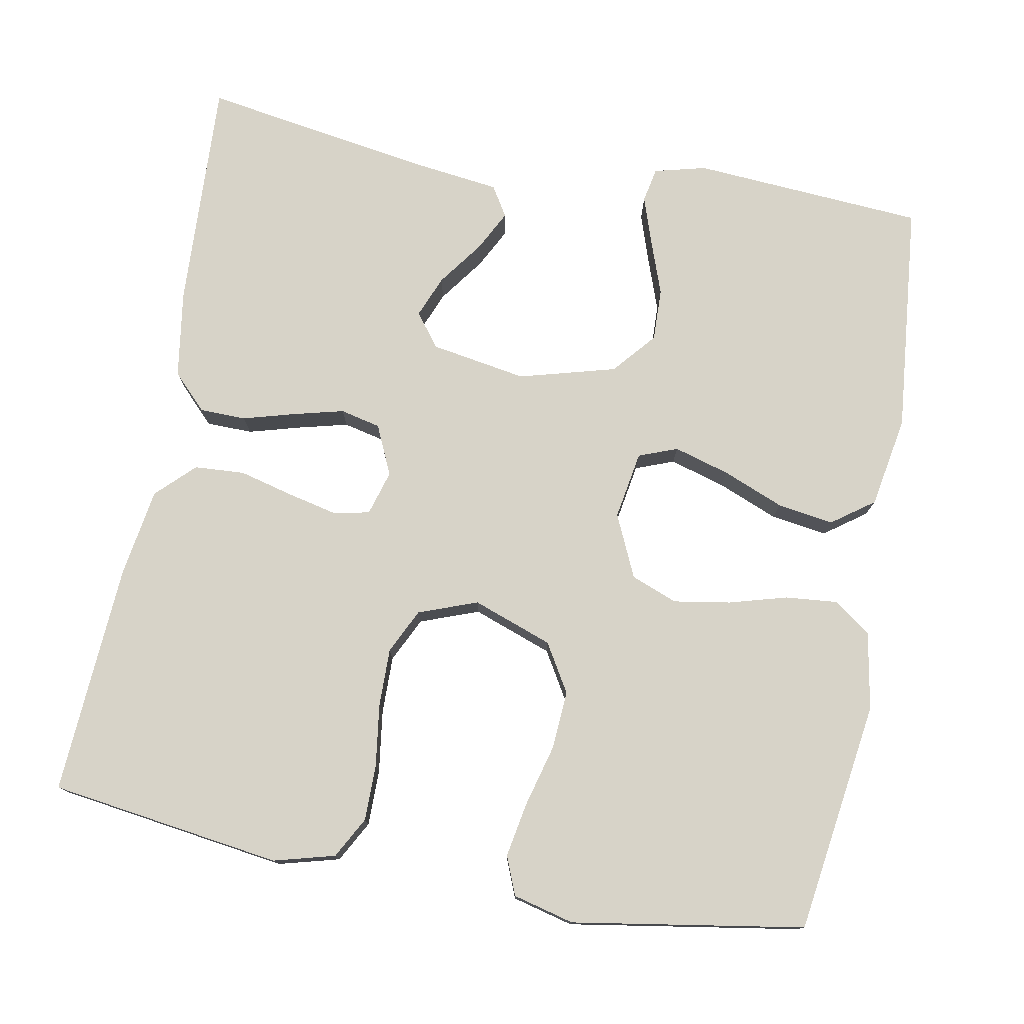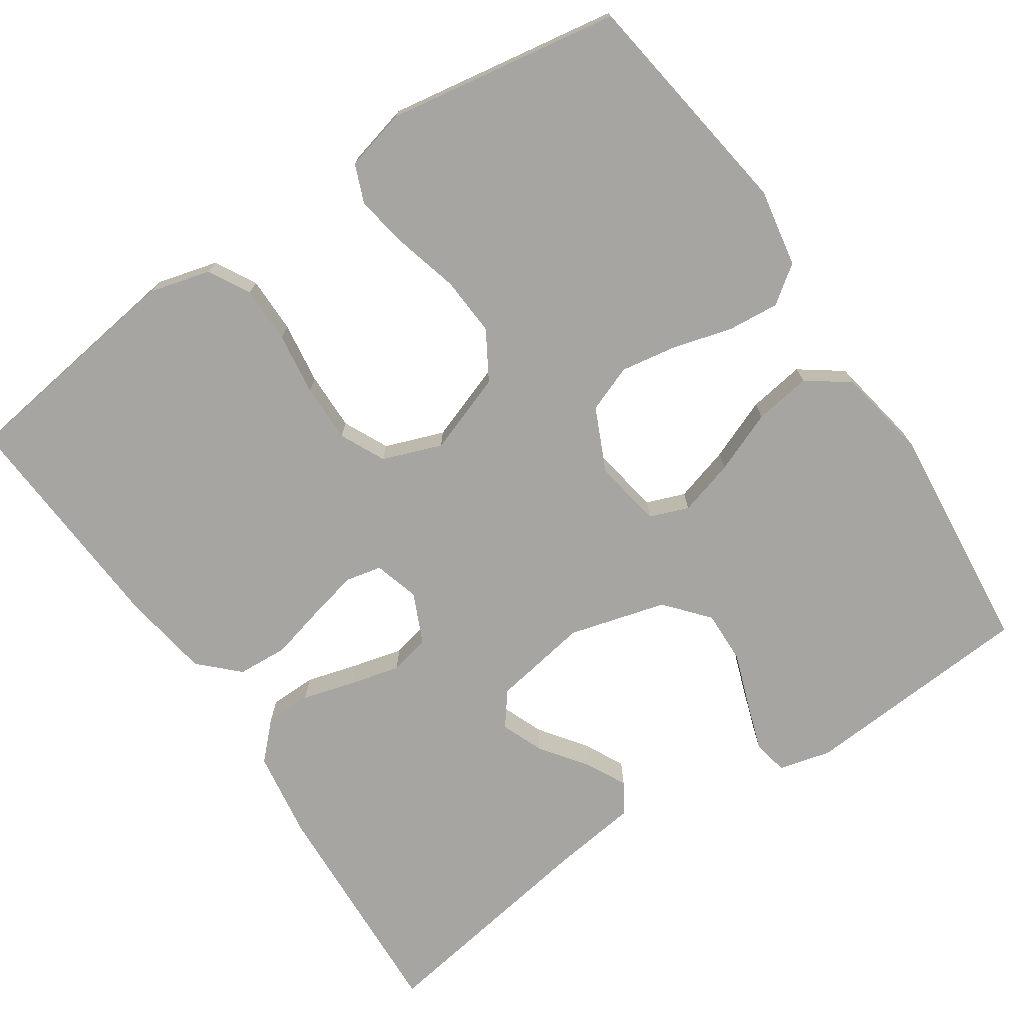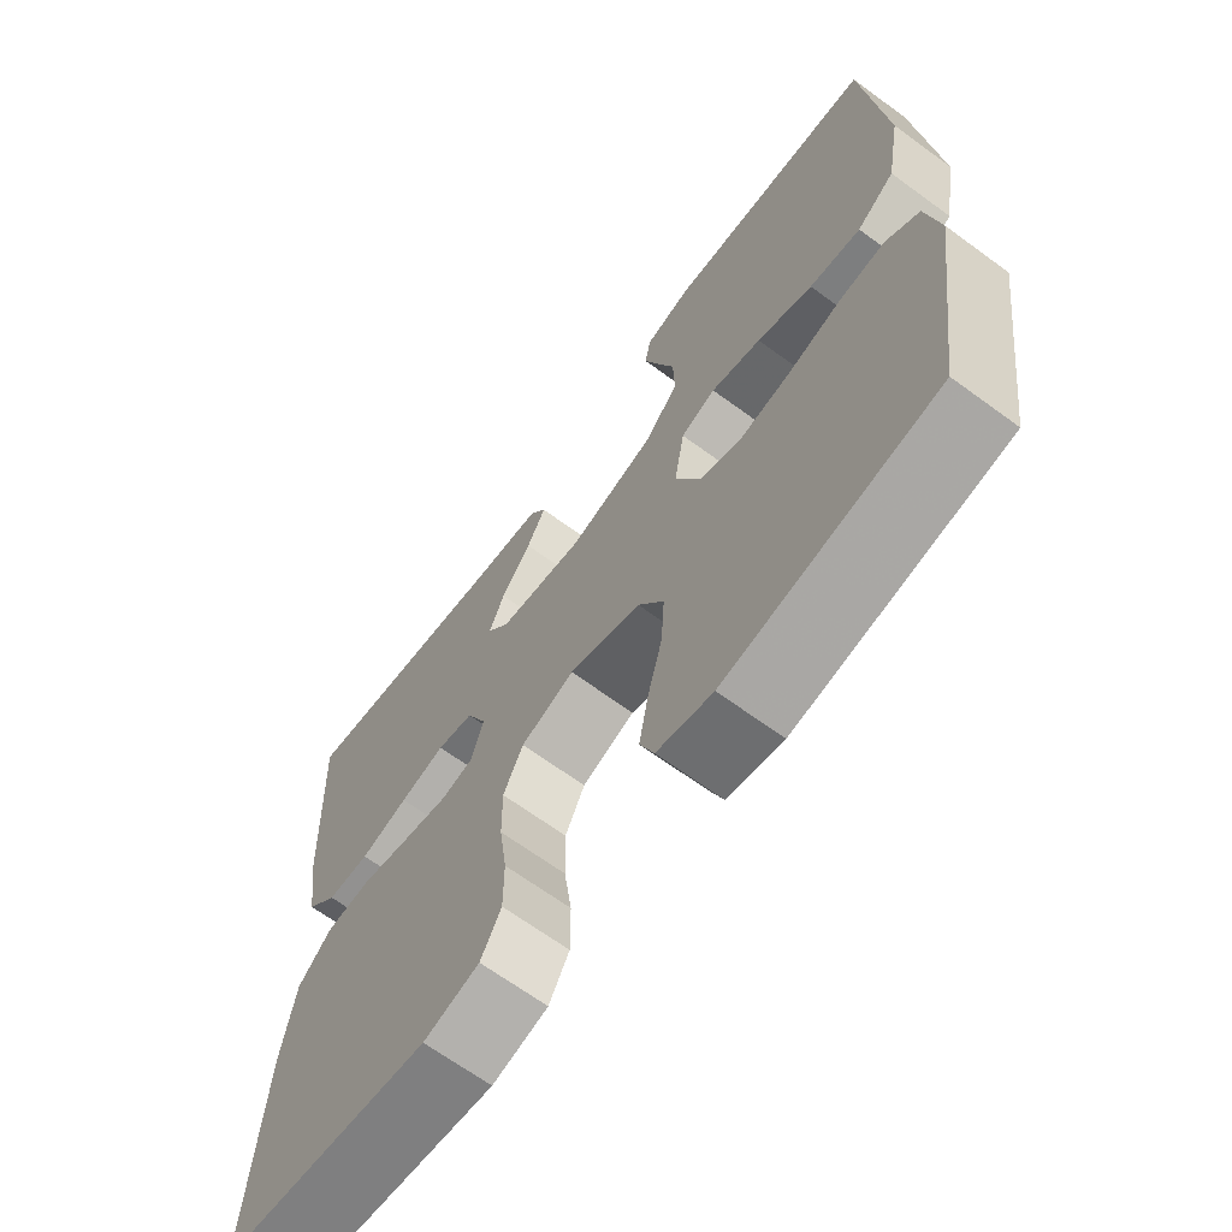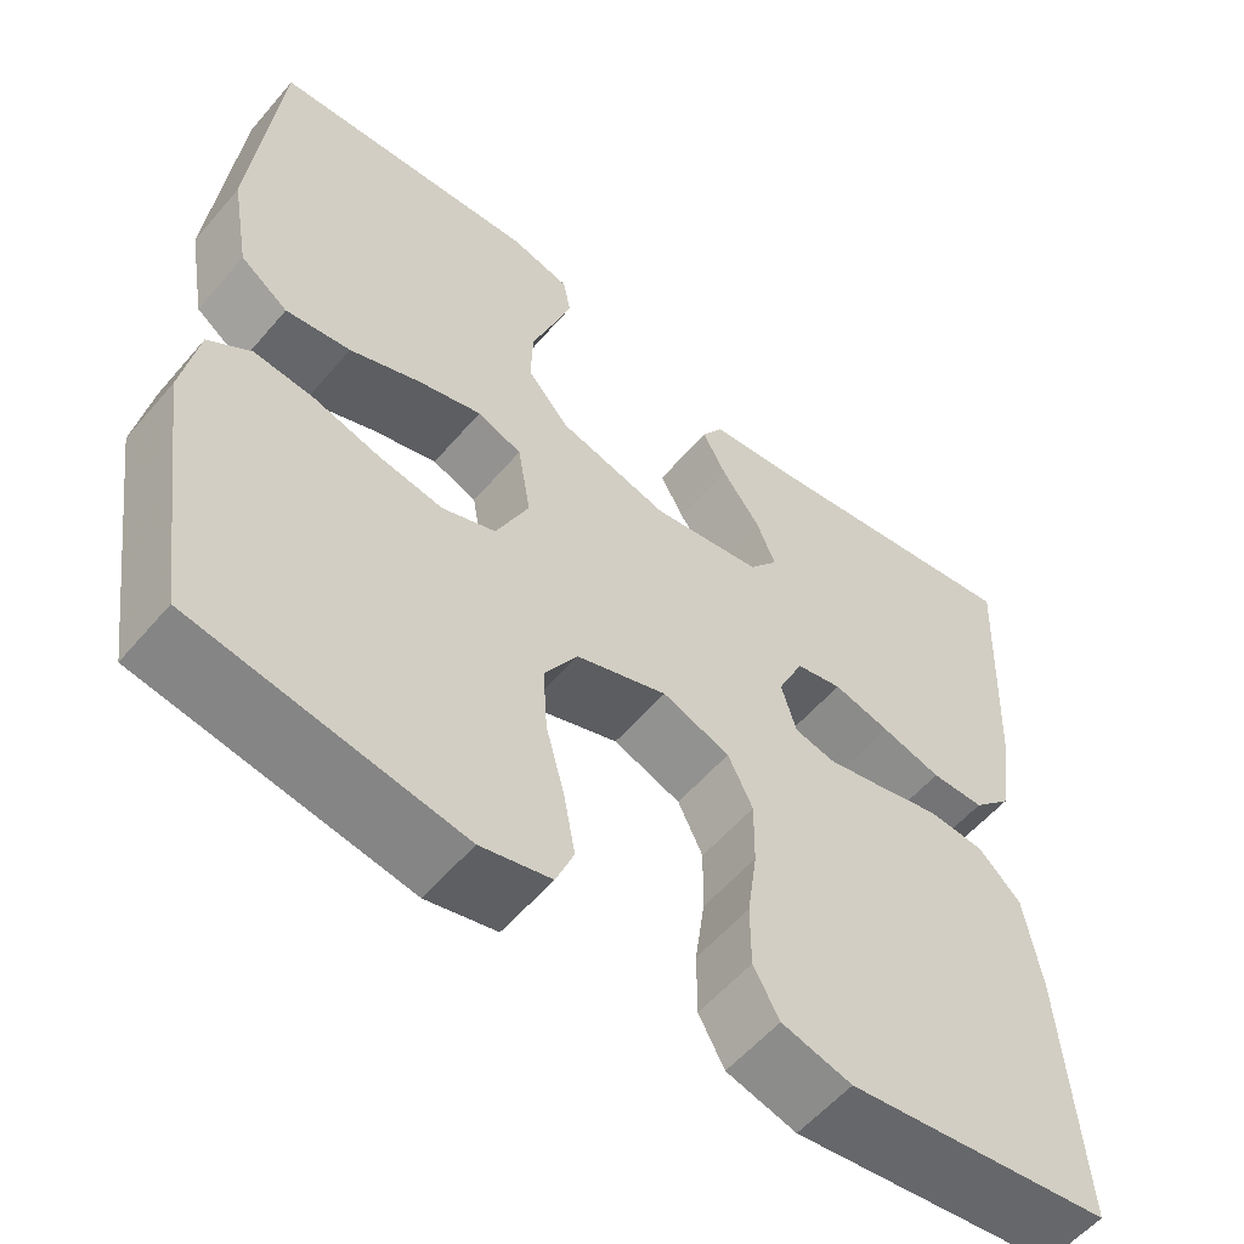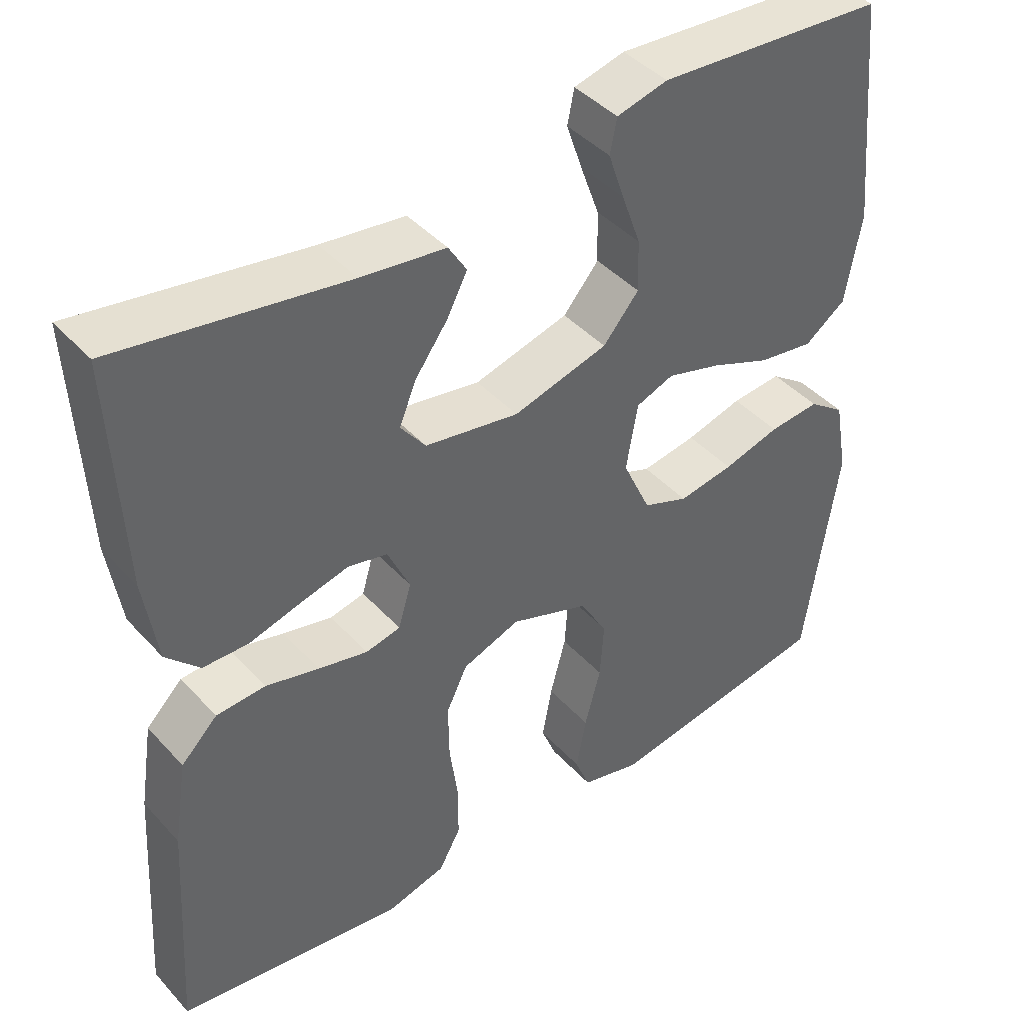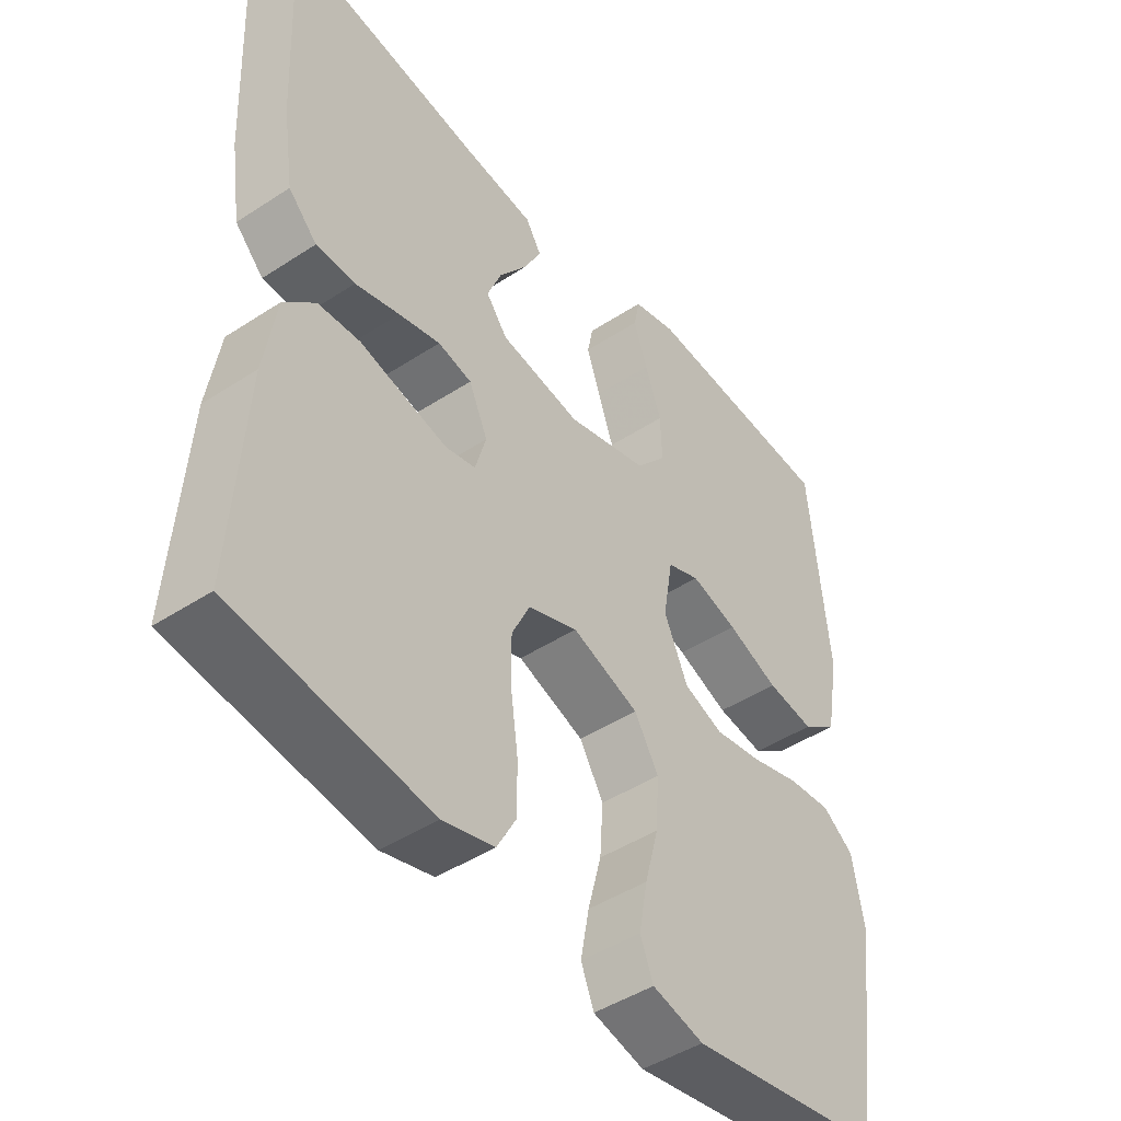
<metadata>
{"format":"obj","ext":"obj","renderer":"f3d","projection":"perspective","resolution":1024,"background":"white","views":[{"elev":76.9,"azim":-169.5,"up":"+Y"},{"elev":-73.6,"azim":-146.1,"up":"+Y"},{"elev":-66.9,"azim":-126.3,"up":"+Z"},{"elev":-56.8,"azim":-40.0,"up":"+Z"},{"elev":42.6,"azim":141.6,"up":"+Z"},{"elev":-45.8,"azim":126.9,"up":"+Z"}]}
</metadata>
<code>
v -0.5 0.07 0.5
v -0.2 0.07 0.521
v -0.133 0.07 0.504
v -0.124 0.07 0.459
v -0.145 0.07 0.397
v -0.17 0.07 0.327
v -0.172 0.07 0.259
v -0.125 0.07 0.204
v 0 0.07 0.17
v 0.124 0.07 0.191
v 0.157 0.07 0.234
v 0.135 0.07 0.288
v 0.092 0.07 0.347
v 0.065 0.07 0.399
v 0.089 0.07 0.438
v 0.2 0.07 0.452
v 0.5 0.07 0.5
v 0.486 0.07 0.2
v 0.469 0.07 0.087
v 0.425 0.07 0.042
v 0.365 0.07 0.041
v 0.297 0.07 0.06
v 0.233 0.07 0.076
v 0.181 0.07 0.064
v 0.152 0.07 0
v 0.169 0.07 -0.058
v 0.215 0.07 -0.068
v 0.28 0.07 -0.053
v 0.35 0.07 -0.035
v 0.415 0.07 -0.039
v 0.463 0.07 -0.086
v 0.481 0.07 -0.2
v 0.5 0.07 -0.5
v 0.2 0.07 -0.542
v 0.121 0.07 -0.521
v 0.092 0.07 -0.468
v 0.092 0.07 -0.395
v 0.103 0.07 -0.315
v 0.104 0.07 -0.24
v 0.076 0.07 -0.182
v 0 0.07 -0.154
v -0.103 0.07 -0.191
v -0.14 0.07 -0.253
v -0.135 0.07 -0.329
v -0.114 0.07 -0.408
v -0.101 0.07 -0.479
v -0.121 0.07 -0.529
v -0.2 0.07 -0.549
v -0.5 0.07 -0.5
v -0.543 0.07 -0.2
v -0.525 0.07 -0.1
v -0.477 0.07 -0.065
v -0.41 0.07 -0.071
v -0.335 0.07 -0.092
v -0.262 0.07 -0.104
v -0.202 0.07 -0.081
v -0.165 0.07 0
v -0.18 0.07 0.088
v -0.23 0.07 0.107
v -0.302 0.07 0.086
v -0.381 0.07 0.054
v -0.454 0.07 0.043
v -0.508 0.07 0.082
v -0.529 0.07 0.2
v -0.5 0 0.5
v -0.2 0 0.521
v -0.133 0 0.504
v -0.124 0 0.459
v -0.145 0 0.397
v -0.17 0 0.327
v -0.172 0 0.259
v -0.125 0 0.204
v 0 0 0.17
v 0.124 0 0.191
v 0.157 0 0.234
v 0.135 0 0.288
v 0.092 0 0.347
v 0.065 0 0.399
v 0.089 0 0.438
v 0.2 0 0.452
v 0.5 0 0.5
v 0.486 0 0.2
v 0.469 0 0.087
v 0.425 0 0.042
v 0.365 0 0.041
v 0.297 0 0.06
v 0.233 0 0.076
v 0.181 0 0.064
v 0.152 0 0
v 0.169 0 -0.058
v 0.215 0 -0.068
v 0.28 0 -0.053
v 0.35 0 -0.035
v 0.415 0 -0.039
v 0.463 0 -0.086
v 0.481 0 -0.2
v 0.5 0 -0.5
v 0.2 0 -0.542
v 0.121 0 -0.521
v 0.092 0 -0.468
v 0.092 0 -0.395
v 0.103 0 -0.315
v 0.104 0 -0.24
v 0.076 0 -0.182
v 0 0 -0.154
v -0.103 0 -0.191
v -0.14 0 -0.253
v -0.135 0 -0.329
v -0.114 0 -0.408
v -0.101 0 -0.479
v -0.121 0 -0.529
v -0.2 0 -0.549
v -0.5 0 -0.5
v -0.543 0 -0.2
v -0.525 0 -0.1
v -0.477 0 -0.065
v -0.41 0 -0.071
v -0.335 0 -0.092
v -0.262 0 -0.104
v -0.202 0 -0.081
v -0.165 0 0
v -0.18 0 0.088
v -0.23 0 0.107
v -0.302 0 0.086
v -0.381 0 0.054
v -0.454 0 0.043
v -0.508 0 0.082
v -0.529 0 0.2
f 4 5 6
f 3 4 6
f 2 3 6
f 1 2 6
f 64 1 6
f 63 64 6
f 62 63 6
f 61 62 6
f 60 61 6
f 59 60 6 7
f 58 59 7 8
f 57 58 8 9
f 56 57 9 10
f 52 53 54
f 51 52 54
f 50 51 54
f 49 50 54
f 48 49 54
f 47 48 54
f 46 47 54
f 45 46 54
f 44 45 54
f 43 44 54 55
f 42 43 55 56
f 36 37 38
f 35 36 38
f 34 35 38
f 33 34 38
f 32 33 38
f 31 32 38
f 30 31 38
f 29 30 38
f 28 29 38
f 27 28 38 39
f 26 27 39 40
f 20 21 22
f 19 20 22
f 18 19 22
f 17 18 22
f 16 17 22
f 16 22 23
f 14 15 16
f 13 14 16
f 12 13 16
f 11 12 16 23
f 10 11 23 24
f 10 24 25
f 56 10 25
f 42 56 25
f 41 42 25
f 25 26 40 41
f 70 69 68
f 70 68 67
f 70 67 66
f 70 66 65
f 70 65 128
f 70 128 127
f 70 127 126
f 70 126 125
f 70 125 124
f 71 70 124 123
f 72 71 123 122
f 73 72 122 121
f 74 73 121 120
f 118 117 116
f 118 116 115
f 118 115 114
f 118 114 113
f 118 113 112
f 118 112 111
f 118 111 110
f 118 110 109
f 118 109 108
f 119 118 108 107
f 120 119 107 106
f 102 101 100
f 102 100 99
f 102 99 98
f 102 98 97
f 102 97 96
f 102 96 95
f 102 95 94
f 102 94 93
f 102 93 92
f 103 102 92 91
f 104 103 91 90
f 86 85 84
f 86 84 83
f 86 83 82
f 86 82 81
f 86 81 80
f 87 86 80
f 80 79 78
f 80 78 77
f 80 77 76
f 87 80 76 75
f 88 87 75 74
f 89 88 74
f 89 74 120
f 89 120 106
f 89 106 105
f 105 104 90 89
f 1 65 66 2
f 2 66 67 3
f 3 67 68 4
f 4 68 69 5
f 5 69 70 6
f 6 70 71 7
f 7 71 72 8
f 8 72 73 9
f 9 73 74 10
f 10 74 75 11
f 11 75 76 12
f 12 76 77 13
f 13 77 78 14
f 14 78 79 15
f 15 79 80 16
f 16 80 81 17
f 17 81 82 18
f 18 82 83 19
f 19 83 84 20
f 20 84 85 21
f 21 85 86 22
f 22 86 87 23
f 23 87 88 24
f 24 88 89 25
f 25 89 90 26
f 26 90 91 27
f 27 91 92 28
f 28 92 93 29
f 29 93 94 30
f 30 94 95 31
f 31 95 96 32
f 32 96 97 33
f 33 97 98 34
f 34 98 99 35
f 35 99 100 36
f 36 100 101 37
f 37 101 102 38
f 38 102 103 39
f 39 103 104 40
f 40 104 105 41
f 41 105 106 42
f 42 106 107 43
f 43 107 108 44
f 44 108 109 45
f 45 109 110 46
f 46 110 111 47
f 47 111 112 48
f 48 112 113 49
f 49 113 114 50
f 50 114 115 51
f 51 115 116 52
f 52 116 117 53
f 53 117 118 54
f 54 118 119 55
f 55 119 120 56
f 56 120 121 57
f 57 121 122 58
f 58 122 123 59
f 59 123 124 60
f 60 124 125 61
f 61 125 126 62
f 62 126 127 63
f 63 127 128 64
f 64 128 65 1

</code>
